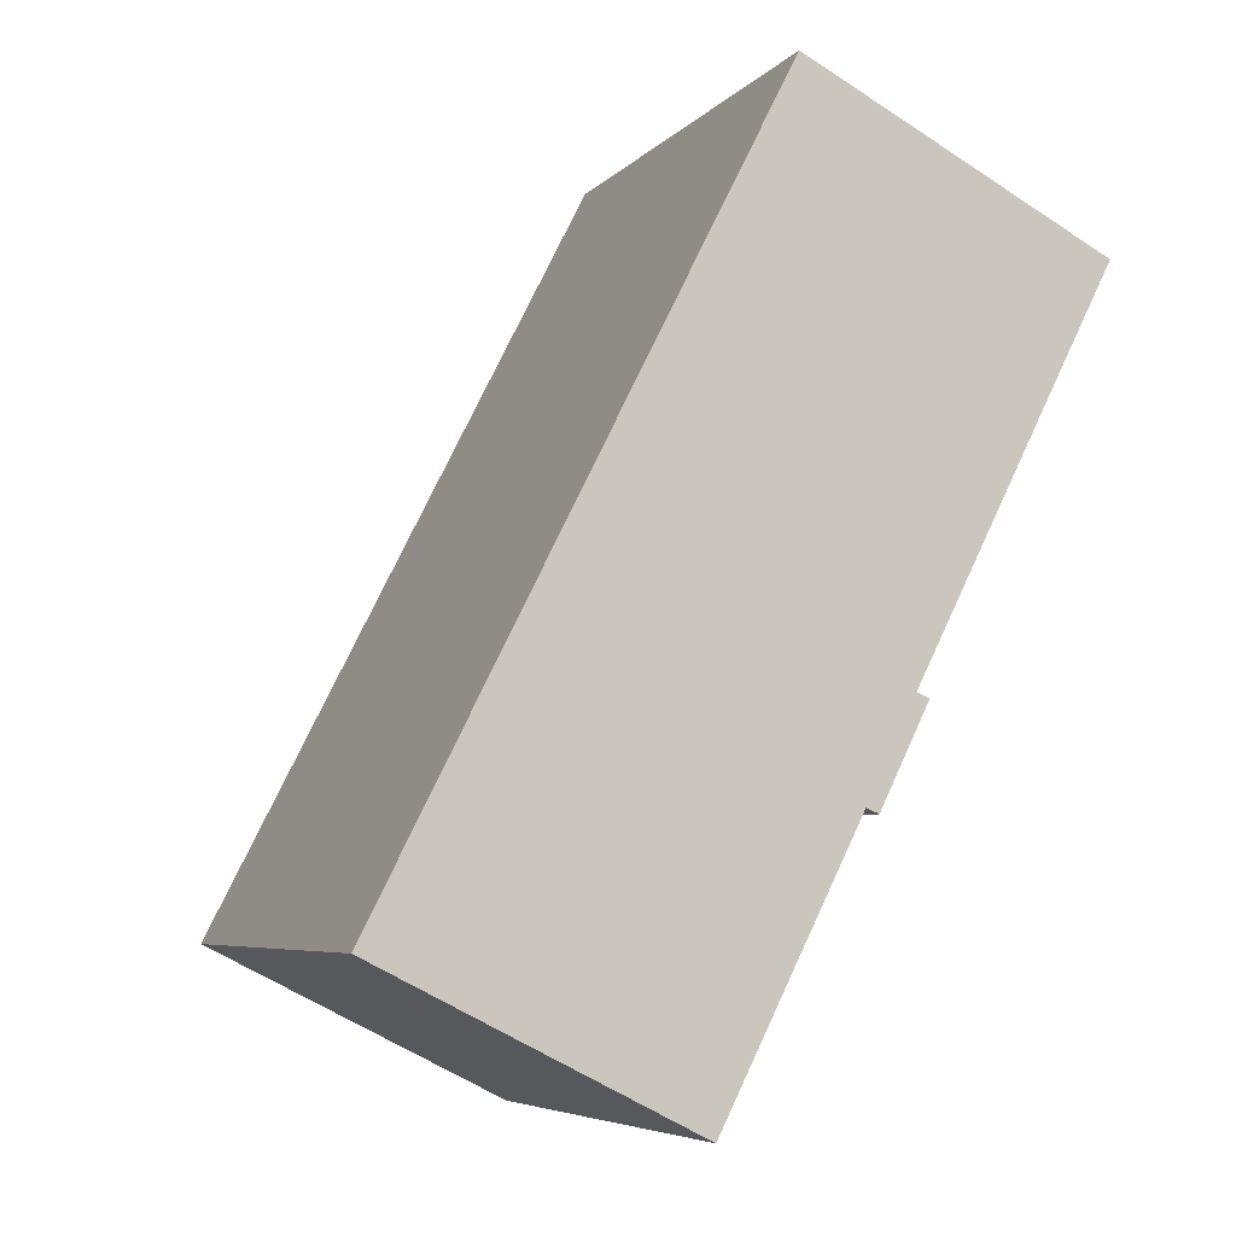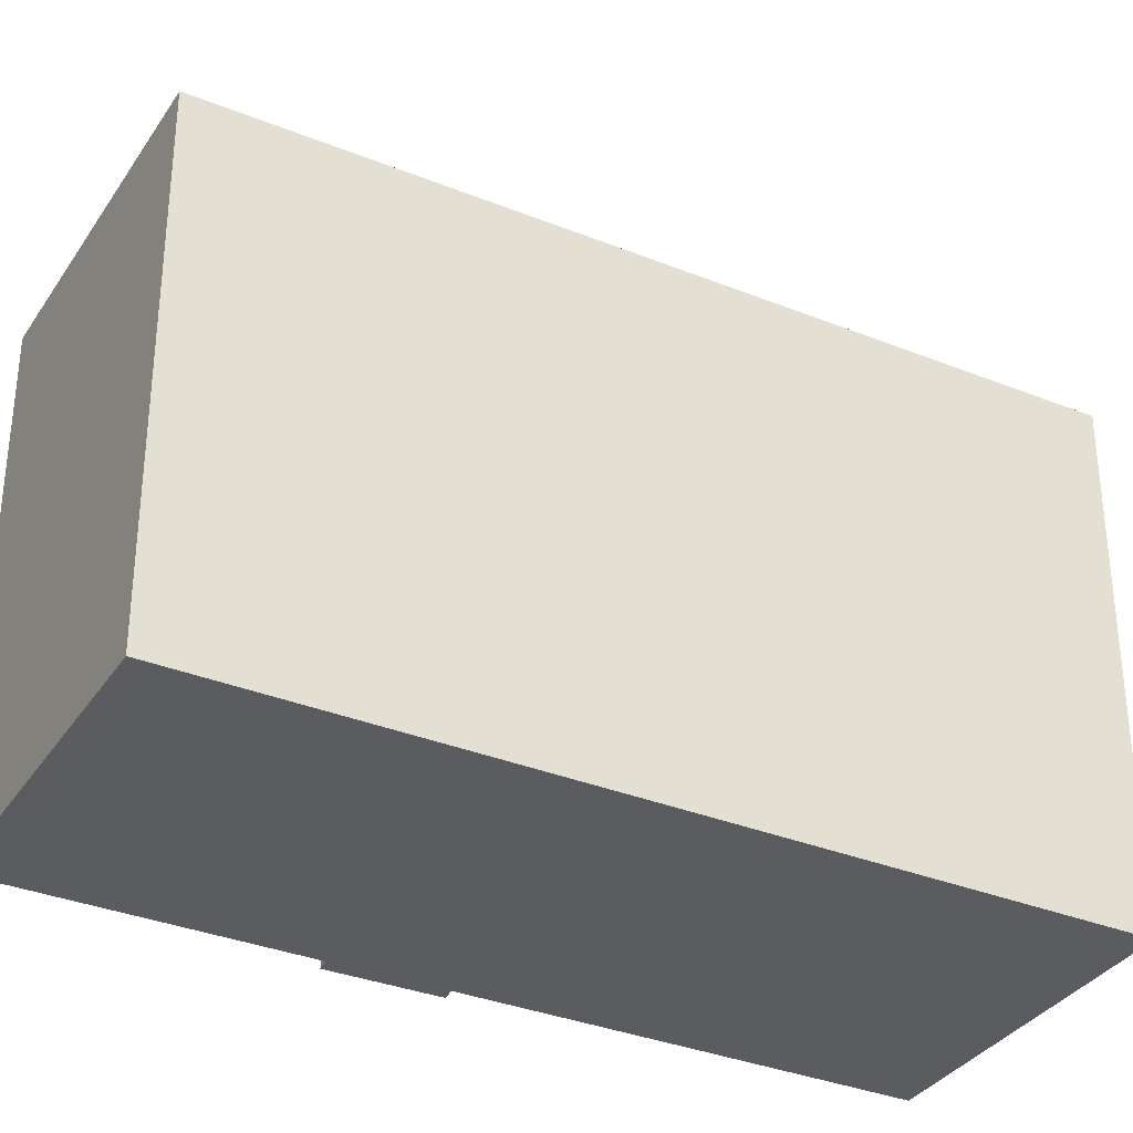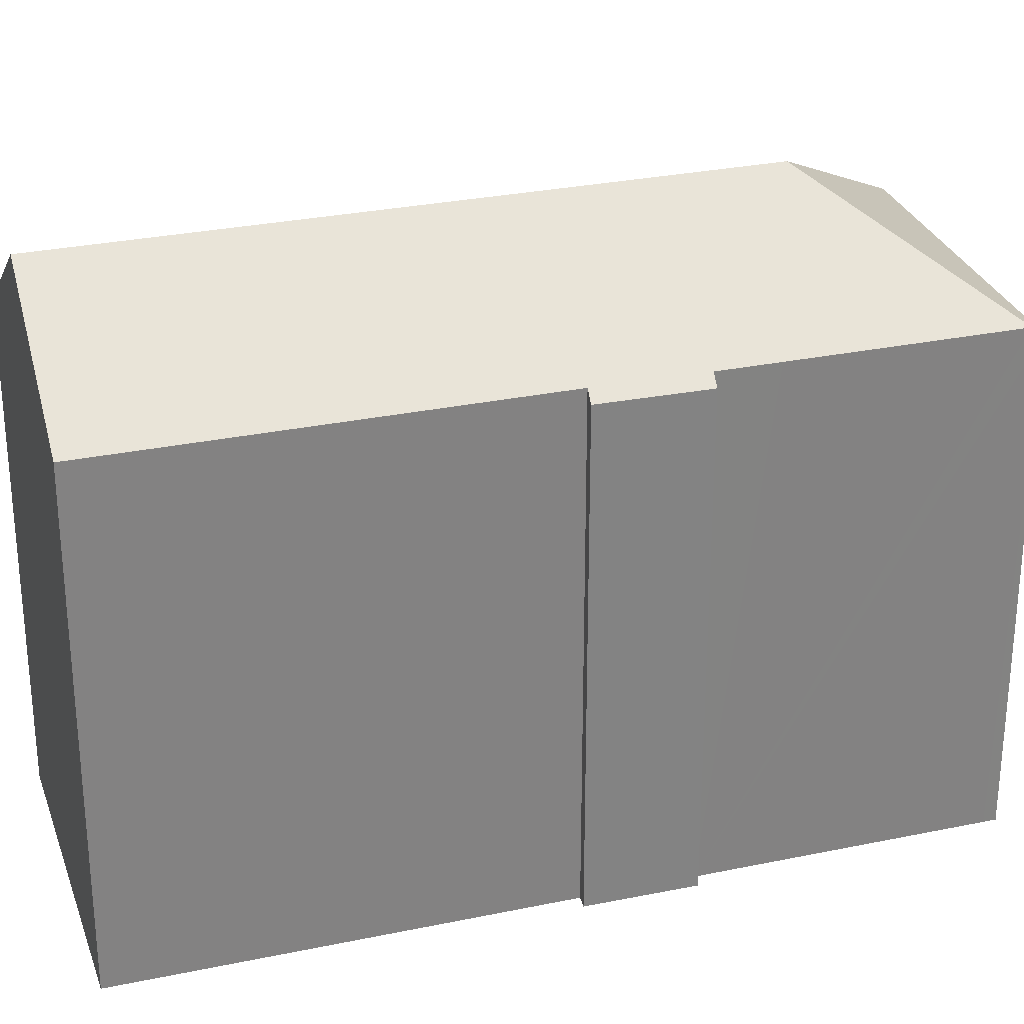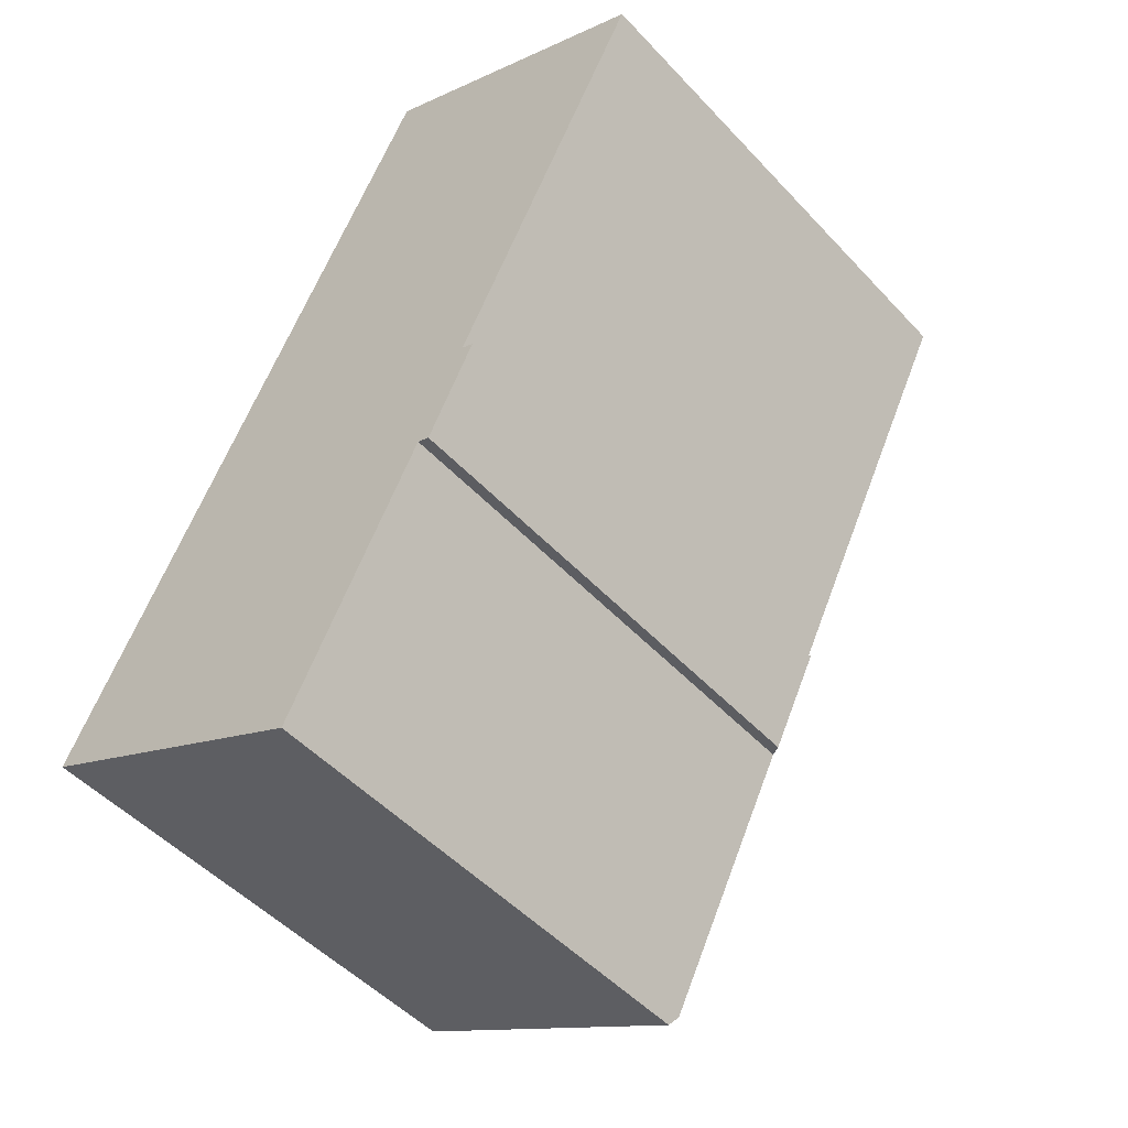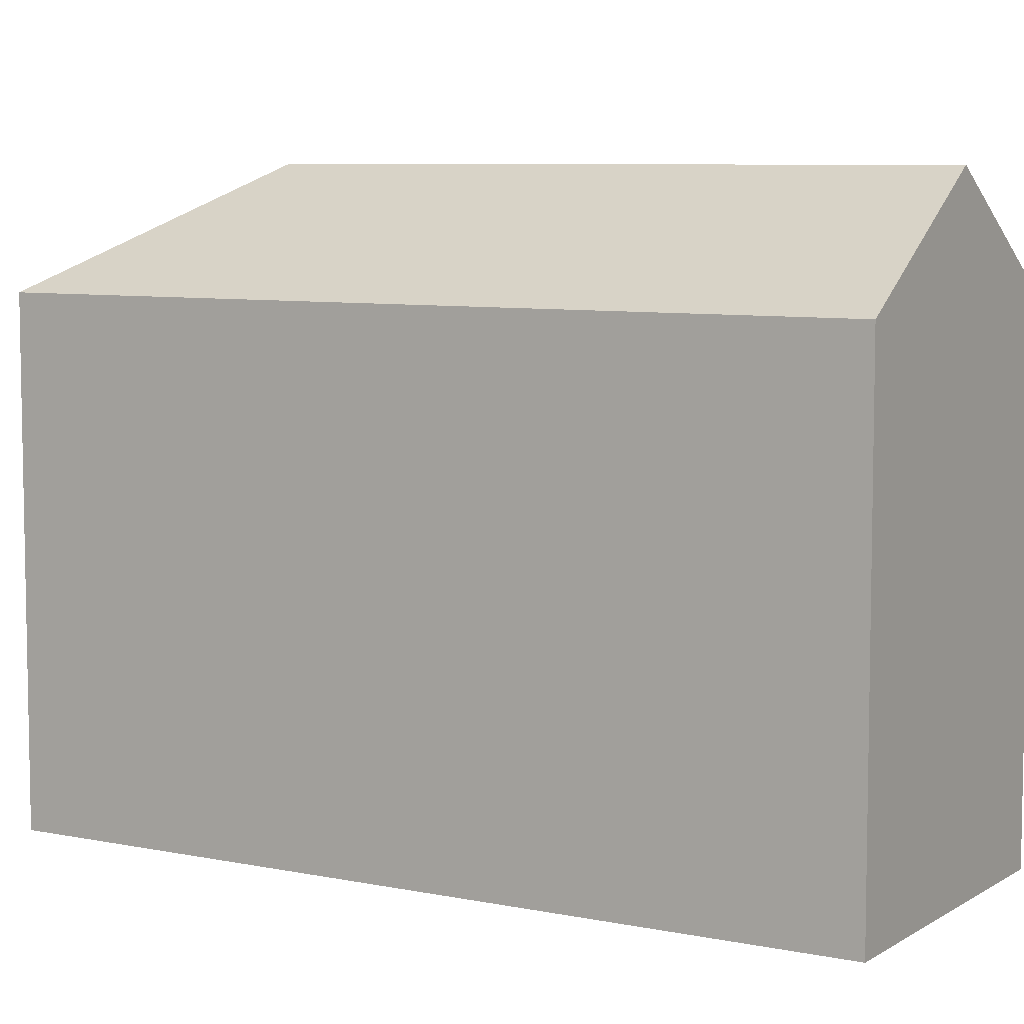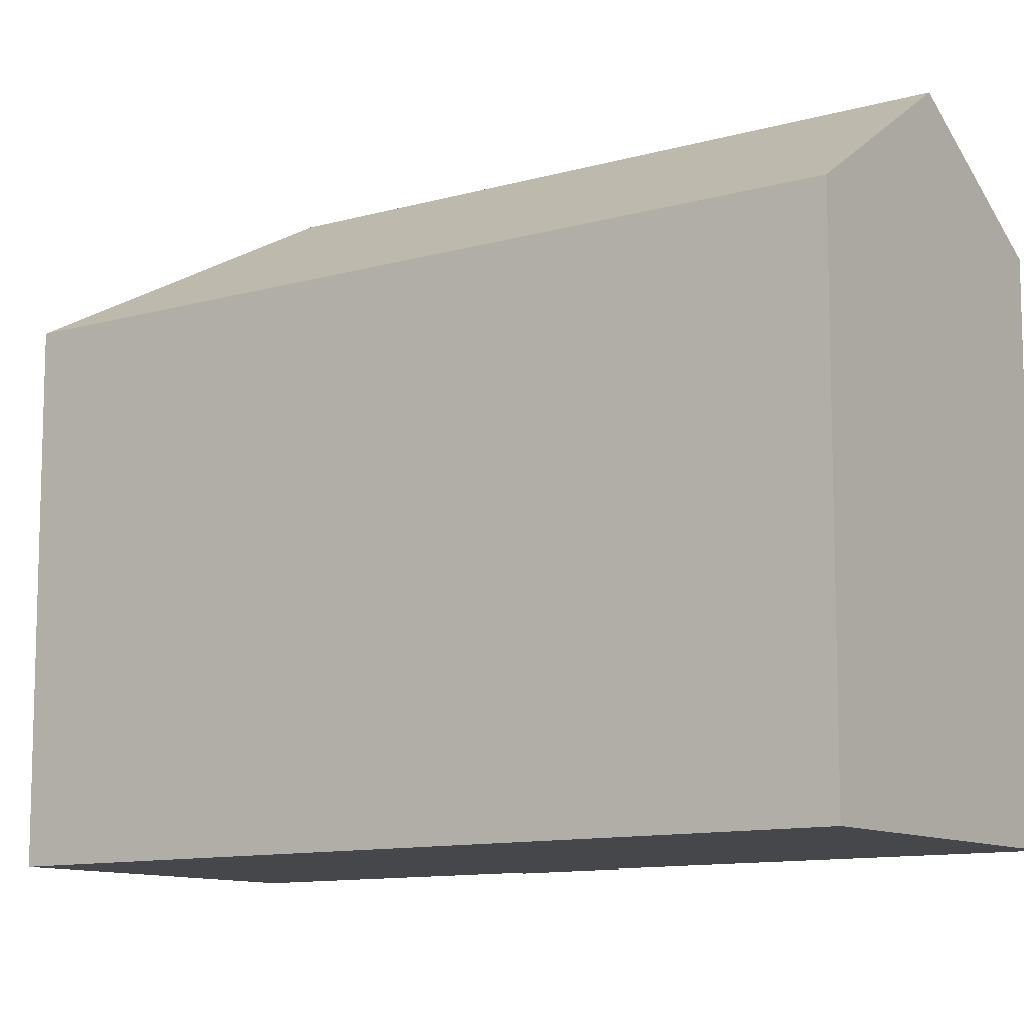
<metadata>
{"format":"obj","ext":"obj","renderer":"f3d","projection":"perspective","resolution":1024,"background":"white","views":[{"elev":-6.0,"azim":-21.8,"up":"+Z"},{"elev":-34.1,"azim":-91.7,"up":"+Y"},{"elev":28.9,"azim":99.6,"up":"+Y"},{"elev":-49.7,"azim":40.8,"up":"+Z"},{"elev":7.2,"azim":-32.1,"up":"+Y"},{"elev":-10.7,"azim":-27.1,"up":"+Y"}]}
</metadata>
<code>
v  7.277 18.97 2.387
v  11.77 15.4 23.13
v  16.59 18.97 20.69
v  0 15.4 9.433e-16
v  13.88 15.4 3.42
v  14.98 15.69 6.563
v  15.36 15.42 6.413
v  21.02 15.69 18.44
v  13.49 15.67 3.57
v  12.64 15.67 1.887
v  9.481 15.66 -4.332
v  9.304 15.4 -4.681
v  15.36 -3.927e-16 6.413
v  13.88 -2.094e-16 3.42
v  13.49 -2.186e-16 3.57
v  9.481 2.653e-16 -4.332
v  9.304 2.866e-16 -4.681
v  12.64 -1.155e-16 1.887
v  21.02 -1.129e-15 18.44
v  14.98 -4.019e-16 6.563
v  0 0 0
v  11.77 -1.416e-15 23.13
v  16.59 -1.267e-15 20.69
g defaultobject
f 1 2 3
f 2 1 4
f 5 6 7
f 6 3 8
f 3 6 1
f 1 6 9
f 9 6 5
f 1 9 10
f 1 10 11
f 12 1 11
f 1 12 4
f 13 5 7
f 5 13 14
f 15 10 9
f 10 15 11
f 11 15 12
f 12 15 16
f 12 16 17
f 16 15 18
f 19 6 8
f 6 19 20
f 5 15 9
f 15 5 14
f 17 4 12
f 4 17 21
f 21 2 4
f 2 21 22
f 2 8 3
f 8 2 22
f 8 22 19
f 19 22 23
f 20 7 6
f 7 20 13
f 13 20 14
f 17 22 21
f 22 17 16
f 22 16 18
f 22 18 15
f 22 15 14
f 22 14 20
f 22 20 19
f 22 19 23

</code>
